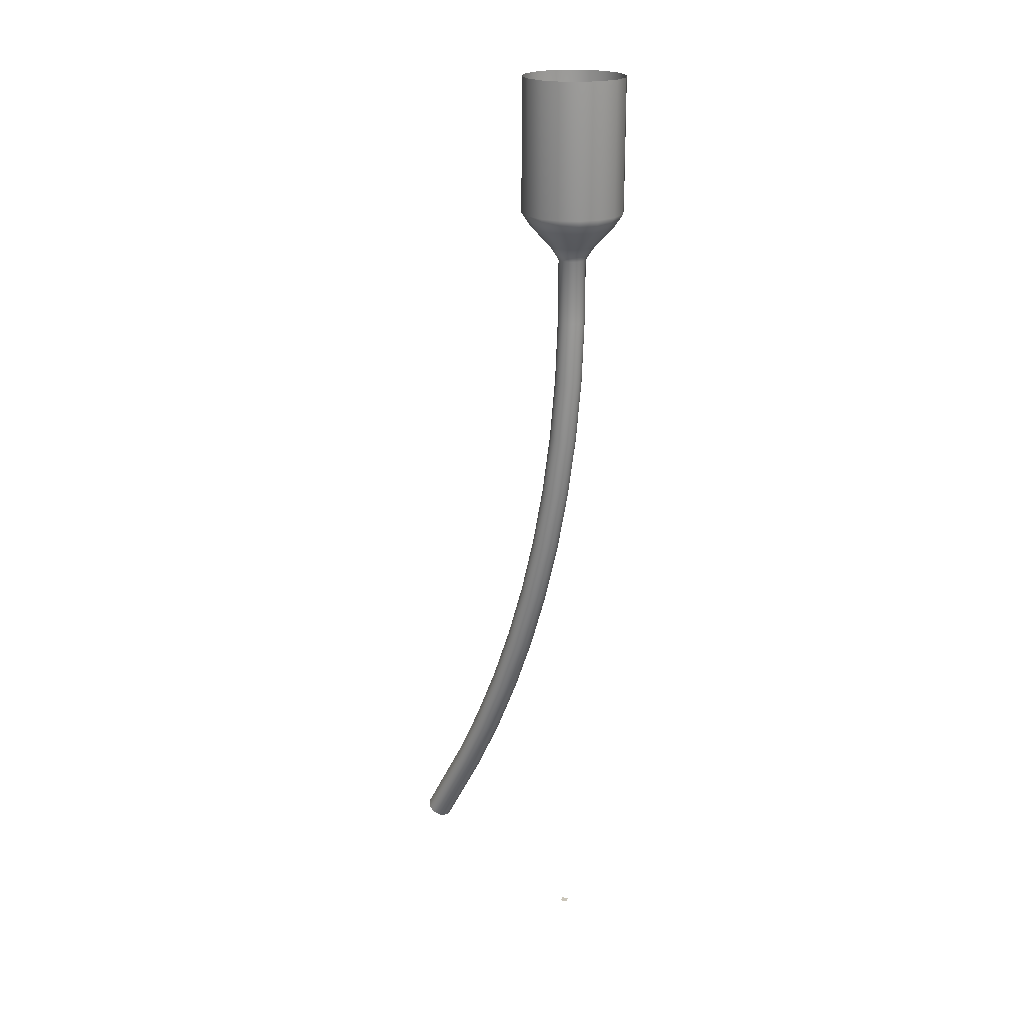
<metadata>
{"format":"obj","ext":"obj","renderer":"f3d","projection":"perspective","resolution":1024,"background":"white","views":[{"elev":20.6,"azim":106.8,"up":"+Z"}]}
</metadata>
<code>
o MeshSoapBottle_8_0_GeomSubset_2
v -0.0005 0.02039 -0.11
v 0.0005 0.02039 -0.11
v -0.0005 0.02139 -0.11
v 0.0005 0.02139 -0.11
v -0.0005 0.02039 -0.11
v 0.0005 0.02039 -0.11
v -0.0005 0.02139 -0.11
v 0.0005 0.02139 -0.11
v -0.0005 0.02039 -0.11
v 0.0005 0.02039 -0.11
v -0.0005 0.02139 -0.11
v 0.0005 0.02139 -0.11
v -0.04361 -0.01258 -0.1074
v -0.03347 -0.01258 -0.1108
v -0.03347 -0.02272 -0.1074
v -0.03347 -0.02692 -0.0991
v -0.04361 -0.02272 -0.0991
v -0.04781 -0.01258 -0.0991
v 0.04361 -0.01258 -0.1074
v 0.04781 -0.01258 -0.0991
v 0.04361 -0.02272 -0.0991
v 0.03347 -0.02692 -0.0991
v 0.03347 -0.02272 -0.1074
v 0.03347 -0.01258 -0.1108
v -0.03558 -0.006414 0.02692
v -0.039 -0.006414 0.01864
v -0.03558 -0.01469 0.01864
v -0.0273 -0.01812 0.01864
v -0.0273 -0.01469 0.02692
v -0.0273 -0.006414 0.03034
v 0.03558 -0.006414 0.02692
v 0.0273 -0.006414 0.03034
v 0.0273 -0.01469 0.02692
v 0.0273 -0.01812 0.01864
v 0.03558 -0.01469 0.01864
v 0.039 -0.006414 0.01864
v -0.03558 0.05647 0.01864
v -0.039 0.04819 0.01864
v -0.03558 0.04819 0.02692
v -0.0273 0.04819 0.03034
v -0.0273 0.05647 0.02692
v -0.0273 0.05989 0.01864
v 0.03558 0.05647 0.01864
v 0.0273 0.05989 0.01864
v 0.0273 0.05647 0.02692
v 0.0273 0.04819 0.03034
v 0.03558 0.04819 0.02692
v 0.039 0.04819 0.01864
v -0.04361 0.05436 -0.1074
v -0.04781 0.05436 -0.0991
v -0.04361 0.0645 -0.0991
v -0.03347 0.0687 -0.0991
v -0.03347 0.0645 -0.1074
v -0.03347 0.05436 -0.1108
v 0.04361 0.05436 -0.1074
v 0.03347 0.05436 -0.1108
v 0.03347 0.0645 -0.1074
v 0.03347 0.0687 -0.0991
v 0.04361 0.0645 -0.0991
v 0.04781 0.05436 -0.0991
v -0.04174 -0.02086 -0.1059
v 0.04174 -0.02086 -0.1059
v -0.03406 -0.01317 0.0254
v 0.03406 -0.01317 0.0254
v -0.03406 0.05495 0.0254
v 0.03406 0.05495 0.0254
v -0.04174 0.06263 -0.1059
v 0.04174 0.06263 -0.1059
v 0.0273 0.02089 0.03034
v 0.03558 0.02089 0.02692
v 0.039 0.02089 0.01864
v 0.04781 0.02089 -0.0991
v 0.04361 0.02089 -0.1074
v 0.03347 0.02089 -0.1108
v -0.03347 0.02089 -0.1108
v -0.04361 0.02089 -0.1074
v -0.04781 0.02089 -0.0991
v -0.039 0.02089 0.01864
v -0.03558 0.02089 0.02692
v -0.0273 0.02089 0.03034
v 0 0.04819 0.03034
v 0 0.05647 0.02692
v 0 0.05989 0.01864
v 0 0.0687 -0.0991
v 0 0.0645 -0.1074
v 0 0.05436 -0.1108
v 0 0.02089 -0.1108
v 0 -0.01258 -0.1108
v 0 -0.02272 -0.1074
v 0 -0.02692 -0.0991
v 0 -0.01812 0.01864
v 0 -0.01469 0.02692
v 0 -0.006414 0.03034
v 0.01409 0.006793 0.03034
v 0 0.000865 0.03034
v 0.01409 0.03498 0.03034
v 0.02003 0.02089 0.03034
v -0.01409 0.03498 0.03034
v 0 0.04091 0.03034
v -0.01409 0.006793 0.03034
v -0.02003 0.02089 0.03034
v 0.01353 0.03442 0.08365
v 0.007324 0.03857 0.08365
v 0 0.04002 0.08365
v -0.007324 0.03857 0.08365
v -0.01353 0.03442 0.08365
v -0.01768 0.02821 0.08365
v -0.01914 0.02089 0.08365
v -0.01768 0.01356 0.08365
v -0.01353 0.007353 0.08365
v -0.007324 0.003208 0.08365
v 0 0.001751 0.08365
v 0.007324 0.003208 0.08365
v 0.01353 0.007353 0.08365
v 0.01768 0.01356 0.08365
v 0.01914 0.02089 0.08365
v 0.01768 0.02821 0.08365
v 0.01353 0.03442 0.09787
v 0.007324 0.03857 0.09787
v 0 0.04002 0.09787
v -0.007324 0.03857 0.09787
v -0.01353 0.03442 0.09787
v -0.01768 0.02821 0.09787
v -0.01914 0.02089 0.09787
v -0.01768 0.01356 0.09787
v -0.01353 0.007353 0.09787
v -0.007324 0.003208 0.09787
v 0 0.001751 0.09787
v 0.007324 0.003208 0.09787
v 0.01353 0.007353 0.09787
v 0.01768 0.01356 0.09787
v 0.01914 0.02089 0.09787
v 0.01768 0.02821 0.09787
v 0.01897 0.03985 0.09787
v 0.01026 0.04567 0.09787
v 0 0.04771 0.09787
v -0.01026 0.04567 0.09787
v -0.01897 0.03985 0.09787
v -0.02478 0.03115 0.09787
v -0.02682 0.02089 0.09787
v -0.02478 0.01062 0.09787
v -0.01897 0.00192 0.09787
v -0.01026 -0.003893 0.09787
v 0 -0.005935 0.09787
v 0.01026 -0.003893 0.09787
v 0.01897 0.00192 0.09787
v 0.02478 0.01062 0.09787
v 0.02682 0.02089 0.09787
v 0.02478 0.03115 0.09787
v 0.01897 0.03985 0.09976
v 0.01026 0.04567 0.09976
v 0 0.04771 0.09976
v -0.01026 0.04567 0.09976
v -0.01897 0.03985 0.09976
v -0.02478 0.03115 0.09976
v -0.02682 0.02089 0.09976
v -0.02478 0.01062 0.09976
v -0.01897 0.00192 0.09976
v -0.01026 -0.003893 0.09976
v 0 -0.005935 0.09976
v 0.01026 -0.003893 0.09976
v 0.01897 0.00192 0.09976
v 0.02478 0.01062 0.09976
v 0.02682 0.02089 0.09976
v 0.02478 0.03115 0.09976
v -0.001708 0.00075 0.1033
v -0.002415 0.00075 0.1016
v -0.001708 0.00075 0.09986
v 0 0.00075 0.09915
v 0.001708 0.00075 0.09986
v 0.002415 0.00075 0.1016
v 0.001708 0.00075 0.1033
v 0 0.00075 0.104
v 0 0.00075 0.1016
v -0.001708 -0.06945 0.09689
v -0.002415 -0.0684 0.09535
v -0.001708 -0.06735 0.09381
v 0 -0.06692 0.09317
v 0.001708 -0.06735 0.09381
v 0.002415 -0.0684 0.09535
v 0.001708 -0.06945 0.09689
v 0 -0.06988 0.09753
v -0.001708 -0.02272 0.1033
v -0.001708 -0.03556 0.1027
v -0.001708 -0.04822 0.1009
v -0.002415 -0.02272 0.1016
v -0.002415 -0.03556 0.101
v -0.002415 -0.04822 0.09915
v -0.001708 -0.02272 0.09986
v -0.001708 -0.03556 0.09926
v -0.001708 -0.04822 0.09747
v 0 -0.02272 0.09915
v 0 -0.03556 0.09855
v 0 -0.04822 0.09676
v 0.001708 -0.02272 0.09986
v 0.001708 -0.03556 0.09926
v 0.001708 -0.04822 0.09747
v 0.002415 -0.02272 0.1016
v 0.002415 -0.03556 0.101
v 0.002415 -0.04822 0.09915
v 0.001708 -0.02272 0.1033
v 0.001708 -0.03556 0.1027
v 0.001708 -0.04822 0.1009
v 0 -0.02272 0.104
v 0 -0.03556 0.1034
v 0 -0.04822 0.1017
v 0 0.02886 0.08365
v 0.003052 0.02826 0.08365
v 0.005639 0.02653 0.08365
v -0.005639 0.02653 0.08365
v -0.003052 0.02826 0.08365
v -0.007974 0.02089 0.08365
v -0.007367 0.02394 0.08365
v -0.005639 0.01525 0.08365
v -0.007367 0.01784 0.08365
v 0 0.01291 0.08365
v -0.003052 0.01352 0.08365
v 0.005639 0.01525 0.08365
v 0.003052 0.01352 0.08365
v 0.007975 0.02089 0.08365
v 0.007367 0.01784 0.08365
v 0.007367 0.02394 0.08365
v -0.01097 -0.003735 -0.1029
v -0.01087 -0.00558 -0.102
v -0.01018 -0.003916 -0.103
v -0.009501 -0.004347 -0.1029
v -0.01239 -0.004209 -0.1024
v -0.01175 -0.003841 -0.1027
v -0.01291 -0.005483 -0.1016
v -0.0128 -0.004784 -0.102
v -0.01225 -0.00681 -0.101
v -0.01272 -0.006191 -0.1012
v -0.01078 -0.007418 -0.101
v -0.01156 -0.007243 -0.1009
v -0.009363 -0.006949 -0.1016
v -0.01 -0.007318 -0.1012
v -0.008834 -0.005678 -0.1023
v -0.008952 -0.006373 -0.102
v -0.009027 -0.004965 -0.1027
v 0.00626 0.02715 0.1104
v 0 0.02089 0.1114
v 0.003388 0.02907 0.1104
v 0 0.02974 0.1104
v -0.003388 0.02907 0.1104
v -0.00626 0.02715 0.1104
v -0.008179 0.02427 0.1104
v -0.008853 0.02089 0.1104
v -0.008179 0.0175 0.1104
v -0.00626 0.01463 0.1104
v -0.003388 0.01271 0.1104
v 0 0.01203 0.1104
v 0.003388 0.01271 0.1104
v 0.00626 0.01463 0.1104
v 0.008179 0.0175 0.1104
v 0.008853 0.02089 0.1104
v 0.008179 0.02427 0.1104
v 0.01645 0.03734 0.1031
v 0.01171 0.0326 0.1073
v 0.008902 0.04238 0.1031
v 0.006337 0.03619 0.1073
v 0 0.04415 0.1031
v 0 0.03744 0.1073
v -0.008902 0.04238 0.1031
v -0.006337 0.03619 0.1073
v -0.01645 0.03734 0.1031
v -0.01171 0.0326 0.1073
v -0.02149 0.02979 0.1031
v -0.0153 0.02722 0.1073
v -0.02326 0.02089 0.1031
v -0.01656 0.02089 0.1073
v -0.02149 0.01199 0.1031
v -0.0153 0.01455 0.1073
v -0.01645 0.00444 0.1031
v -0.01171 0.009177 0.1073
v -0.008902 -0.000605 0.1031
v -0.006337 0.00559 0.1073
v 0 -0.002375 0.1031
v 0 0.004329 0.1073
v 0.008902 -0.000605 0.1031
v 0.006337 0.00559 0.1073
v 0.01645 0.00444 0.1031
v 0.01171 0.009177 0.1073
v 0.02149 0.01199 0.1031
v 0.0153 0.01455 0.1073
v 0.02326 0.02089 0.1031
v 0.01656 0.02089 0.1073
v 0.02149 0.02979 0.1031
v 0.0153 0.02722 0.1073
v 0.007367 0.01784 0.05789
v 0.007975 0.02089 0.05789
v 0.007367 0.02394 0.05789
v 0.005639 0.02653 0.05789
v 0.003052 0.02826 0.05789
v 0 0.02886 0.05789
v -0.003052 0.02826 0.05789
v -0.005639 0.02653 0.05789
v -0.007367 0.02394 0.05789
v -0.007974 0.02089 0.05789
v -0.007367 0.01784 0.05789
v -0.005639 0.01525 0.05789
v -0.003052 0.01352 0.05789
v 0 0.01291 0.05789
v 0.003052 0.01352 0.05789
v 0.005639 0.01525 0.05789
v 0.02097 0.0122 0.05789
v 0.0227 0.02089 0.05789
v 0.02097 0.0122 0.02988
v 0.0227 0.02089 0.02988
v 0.02097 0.02957 0.05789
v 0.02097 0.02957 0.02988
v 0.01605 0.03694 0.05789
v 0.01605 0.03694 0.02988
v 0.008686 0.04186 0.05789
v 0.008686 0.04186 0.02988
v 0 0.04359 0.05789
v 0 0.04359 0.02988
v -0.008686 0.04186 0.05789
v -0.008686 0.04186 0.02988
v -0.01605 0.03694 0.05789
v -0.01605 0.03694 0.02988
v -0.02097 0.02957 0.05789
v -0.02097 0.02957 0.02988
v -0.0227 0.02089 0.05789
v -0.0227 0.02089 0.02988
v -0.02097 0.0122 0.05789
v -0.02097 0.0122 0.02988
v -0.01605 0.004836 0.05789
v -0.01605 0.004836 0.02988
v -0.008687 -8.4e-05 0.05789
v -0.008687 -8.4e-05 0.02988
v 0 -0.001812 0.05789
v 0 -0.001812 0.02988
v 0.008687 -8.4e-05 0.05789
v 0.008687 -8.4e-05 0.02988
v 0.01605 0.004836 0.05789
v 0.01605 0.004836 0.02988
v 0.002957 0.02802 0.02988
v 0 0.02862 0.02988
v 0.005464 0.02635 0.02988
v -0.002957 0.02802 0.02988
v -0.005464 0.02635 0.02988
v -0.007139 0.02384 0.02988
v -0.007728 0.02088 0.02988
v -0.007139 0.01793 0.02988
v -0.005464 0.01542 0.02988
v -0.002957 0.01375 0.02988
v 0 0.01316 0.02988
v 0.002957 0.01375 0.02988
v 0.005464 0.01542 0.02988
v 0.007139 0.01793 0.02988
v 0.007728 0.02088 0.02988
v 0.007139 0.02384 0.02988
v -0.002079 0.02089 0.002782
v -0.003491 0.02089 0.004931
v -0.001921 0.02009 0.002782
v -0.003225 0.01955 0.004931
v -0.00147 0.01942 0.002782
v -0.002469 0.01842 0.004931
v -0.000796 0.01896 0.002782
v -0.001335 0.01766 0.004931
v 0 0.01881 0.002782
v 0 0.0174 0.004931
v 0.000796 0.01896 0.002782
v 0.001335 0.01766 0.004931
v 0.00147 0.01942 0.002782
v 0.002469 0.01842 0.004931
v 0.001921 0.02009 0.002782
v 0.003225 0.01955 0.004931
v 0.00208 0.02089 0.002782
v 0.003491 0.02089 0.004931
v 0.001921 0.02168 0.002782
v 0.003225 0.02222 0.004931
v 0.00147 0.02236 0.002782
v 0.002468 0.02336 0.004931
v 0.000796 0.02281 0.002782
v 0.001337 0.02411 0.004931
v 0 0.02297 0.002782
v 0 0.02438 0.004931
v -0.000796 0.02281 0.002782
v -0.001337 0.02411 0.004931
v -0.00147 0.02236 0.002782
v -0.002468 0.02336 0.004931
v -0.001921 0.02168 0.002782
v -0.003225 0.02222 0.004931
v 0.002417 0.02672 0.007882
v 0.002957 0.02802 0.01003
v 0 0.02862 0.01003
v 0 0.0272 0.007882
v 0.004466 0.02535 0.007882
v 0.005464 0.02635 0.01003
v -0.002417 0.02672 0.007882
v -0.002957 0.02802 0.01003
v -0.005464 0.02635 0.01003
v -0.004466 0.02535 0.007882
v -0.005836 0.0233 0.007882
v -0.007139 0.02384 0.01003
v -0.007728 0.02088 0.01003
v -0.006316 0.02088 0.007882
v -0.005836 0.01847 0.007882
v -0.007139 0.01793 0.01003
v -0.005464 0.01542 0.01003
v -0.004466 0.01642 0.007882
v -0.002418 0.01505 0.007882
v -0.002957 0.01375 0.01003
v 0 0.01316 0.01003
v 0 0.01457 0.007882
v 0.002418 0.01505 0.007882
v 0.002957 0.01375 0.01003
v 0.005464 0.01542 0.01003
v 0.004466 0.01642 0.007882
v 0.005836 0.01847 0.007882
v 0.007139 0.01793 0.01003
v 0.007728 0.02088 0.01003
v 0.006317 0.02088 0.007882
v 0.005836 0.0233 0.007882
v 0.007139 0.02384 0.01003
v -0.001422 -0.06927 0.09663
v -0.002011 -0.0684 0.09535
v -0.001422 -0.06753 0.09407
v 0 -0.06717 0.09354
v 0.001422 -0.06753 0.09407
v 0.002011 -0.0684 0.09535
v 0.001422 -0.06927 0.09663
v 0 -0.06963 0.09716
v -0.001422 -0.05137 0.09994
v -0.002011 -0.05049 0.09866
v 0 -0.05049 0.09866
v -0.001422 -0.04963 0.09738
v 0 -0.04926 0.09685
v 0.001422 -0.04963 0.09738
v 0.002011 -0.05049 0.09866
v 0.001422 -0.05137 0.09994
v 0 -0.05173 0.1005
v -1.2e-05 0.01878 -0.006723
v -0.000807 0.01894 -0.00672
v -0.001482 0.01939 -0.006723
v -0.001933 0.02006 -0.006732
v -0.002091 0.02086 -0.006744
v -0.001933 0.02165 -0.006759
v -0.001482 0.02233 -0.006773
v -0.000808 0.02278 -0.006786
v -1.2e-05 0.02294 -0.006794
v 0.000784 0.02278 -0.006797
v 0.001458 0.02233 -0.006794
v 0.001909 0.02165 -0.006786
v 0.002068 0.02086 -0.006773
v 0.001909 0.02006 -0.006759
v 0.001459 0.01939 -0.006744
v 0.000784 0.01894 -0.006731
v -0.000172 0.01839 -0.01615
v -0.000967 0.01855 -0.01614
v -0.001642 0.019 -0.01615
v -0.002093 0.01967 -0.01619
v -0.002252 0.02047 -0.01623
v -0.002095 0.02126 -0.01629
v -0.001645 0.02193 -0.01634
v -0.000971 0.02238 -0.01639
v -0.000175 0.02254 -0.01642
v 0.00062 0.02238 -0.01644
v 0.001295 0.02193 -0.01642
v 0.001746 0.02126 -0.01639
v 0.001905 0.02046 -0.01634
v 0.001748 0.01967 -0.01629
v 0.001298 0.019 -0.01623
v 0.000624 0.01855 -0.01618
v -0.000518 0.01755 -0.02555
v -0.001314 0.0177 -0.02553
v -0.001989 0.01816 -0.02555
v -0.002441 0.01883 -0.0256
v -0.002601 0.01962 -0.02569
v -0.002445 0.02041 -0.02578
v -0.001996 0.02107 -0.02588
v -0.001324 0.02152 -0.02596
v -0.000529 0.02168 -0.02602
v 0.000266 0.02152 -0.02604
v 0.000941 0.02107 -0.02602
v 0.001393 0.0204 -0.02596
v 0.001553 0.01961 -0.02588
v 0.001397 0.01882 -0.02578
v 0.000949 0.01815 -0.02568
v 0.000276 0.0177 -0.0256
v -0.001051 0.01625 -0.03488
v -0.001846 0.01641 -0.03485
v -0.002521 0.01686 -0.03488
v -0.002975 0.01753 -0.03496
v -0.003137 0.01831 -0.03508
v -0.002983 0.0191 -0.03522
v -0.002537 0.01976 -0.03536
v -0.001866 0.0202 -0.03547
v -0.001073 0.02036 -0.03555
v -0.000278 0.02019 -0.03558
v 0.000397 0.01974 -0.03555
v 0.000851 0.01908 -0.03547
v 0.001013 0.01829 -0.03535
v 0.000859 0.01751 -0.03522
v 0.000413 0.01684 -0.03508
v -0.000258 0.0164 -0.03496
v -0.001768 0.01451 -0.04413
v -0.002562 0.01467 -0.0441
v -0.003238 0.01511 -0.04413
v -0.003694 0.01578 -0.04423
v -0.003858 0.01656 -0.04439
v -0.003708 0.01733 -0.04457
v -0.003265 0.01799 -0.04474
v -0.002597 0.01842 -0.0449
v -0.001805 0.01857 -0.045
v -0.001011 0.01841 -0.04503
v -0.000335 0.01796 -0.045
v 0.00012 0.0173 -0.04489
v 0.000285 0.01652 -0.04474
v 0.000135 0.01574 -0.04456
v -0.000308 0.01509 -0.04438
v -0.000976 0.01465 -0.04423
v -0.002667 0.01232 -0.05327
v -0.003461 0.01248 -0.05322
v -0.004138 0.01293 -0.05327
v -0.004595 0.01358 -0.05339
v -0.004764 0.01435 -0.05358
v -0.004617 0.01512 -0.0538
v -0.004178 0.01577 -0.05402
v -0.003513 0.01619 -0.05421
v -0.002724 0.01634 -0.05433
v -0.001931 0.01617 -0.05437
v -0.001254 0.01573 -0.05433
v -0.000796 0.01507 -0.0542
v -0.000628 0.0143 -0.05402
v -0.000774 0.01353 -0.0538
v -0.001213 0.01289 -0.05358
v -0.001878 0.01246 -0.05339
v -0.003747 0.00969 -0.06227
v -0.004539 0.009853 -0.06222
v -0.005217 0.0103 -0.06227
v -0.005678 0.01095 -0.06242
v -0.00585 0.01171 -0.06264
v -0.005708 0.01247 -0.0629
v -0.005274 0.0131 -0.06316
v -0.004613 0.01352 -0.06338
v -0.003827 0.01366 -0.06352
v -0.003034 0.01349 -0.06357
v -0.002356 0.01304 -0.06352
v -0.001896 0.01239 -0.06337
v -0.001724 0.01163 -0.06315
v -0.001865 0.01088 -0.06289
v -0.0023 0.01024 -0.06263
v -0.00296 0.009823 -0.06241
v -0.005004 0.006632 -0.07111
v -0.005795 0.006797 -0.07105
v -0.006474 0.00724 -0.07111
v -0.006937 0.007884 -0.07128
v -0.007114 0.008631 -0.07153
v -0.006978 0.009374 -0.07183
v -0.006549 0.009995 -0.07213
v -0.005893 0.0104 -0.07238
v -0.00511 0.01053 -0.07255
v -0.004318 0.01036 -0.07261
v -0.003639 0.00992 -0.07255
v -0.003176 0.009276 -0.07238
v -0.002999 0.008524 -0.07213
v -0.003135 0.007786 -0.07183
v -0.003564 0.007165 -0.07153
v -0.00422 0.006757 -0.07128
v -0.006434 0.003151 -0.07977
v -0.007224 0.003319 -0.0797
v -0.007904 0.003758 -0.07977
v -0.008371 0.004394 -0.07996
v -0.008553 0.005128 -0.08024
v -0.008424 0.005856 -0.08058
v -0.008001 0.006461 -0.08092
v -0.00735 0.006854 -0.0812
v -0.006571 0.006976 -0.08139
v -0.00578 0.006802 -0.08146
v -0.0051 0.006365 -0.08139
v -0.004633 0.005729 -0.0812
v -0.004451 0.004991 -0.08091
v -0.004581 0.004268 -0.08058
v -0.005003 0.003662 -0.08024
v -0.005654 0.003267 -0.07995
v -0.008034 -0.000744 -0.08822
v -0.008823 -0.000572 -0.08814
v -0.009504 -0.000136 -0.08822
v -0.009975 0.00049 -0.08843
v -0.01016 0.001209 -0.08875
v -0.01004 0.00192 -0.08912
v -0.009625 0.002508 -0.08949
v -0.008981 0.002886 -0.08981
v -0.008205 0.002999 -0.09002
v -0.007416 0.002821 -0.09009
v -0.006734 0.002387 -0.09002
v -0.006263 0.001762 -0.0898
v -0.006075 0.001038 -0.08949
v -0.006198 0.000332 -0.08911
v -0.006613 -0.000257 -0.08874
v -0.007258 -0.000637 -0.08842
f 9 10 12 11
f 224 223 225 226
f 224 227 228 223
f 224 229 230 227
f 224 231 232 229
f 224 233 234 231
f 224 235 236 233
f 224 237 238 235
f 224 226 239 237
f 353 354 384 383
f 354 353 355 356
f 356 355 357 358
f 358 357 359 360
f 360 359 361 362
f 362 361 363 364
f 364 363 365 366
f 366 365 367 368
f 368 367 369 370
f 370 369 371 372
f 372 371 373 374
f 374 373 375 376
f 376 375 377 378
f 378 377 379 380
f 380 379 381 382
f 382 381 383 384
f 385 386 390 389
f 386 385 388 387
f 387 388 391 392
f 389 390 416 415
f 392 391 394 393
f 393 394 395 396
f 396 395 398 397
f 397 398 399 400
f 400 399 402 401
f 401 402 403 404
f 404 403 406 405
f 405 406 407 408
f 408 407 410 409
f 409 410 411 412
f 412 411 414 413
f 413 414 415 416
f 338 337 386 387
f 337 339 390 386
f 341 340 392 393
f 340 338 387 392
f 343 342 396 397
f 342 341 393 396
f 345 344 400 401
f 344 343 397 400
f 347 346 404 405
f 346 345 401 404
f 349 348 408 409
f 348 347 405 408
f 351 350 412 413
f 350 349 409 412
f 339 352 416 390
f 352 351 413 416
f 581 582 229 232
f 580 581 232 231
f 579 580 231 234
f 578 579 234 233
f 593 578 233 236
f 592 593 236 235
f 591 592 235 238
f 590 591 238 237
f 589 590 237 239
f 588 589 239 226
f 587 588 226 225
f 586 587 225 223
f 585 586 223 228
f 584 585 228 227
f 583 584 227 230
f 582 583 230 229
f 376 378 388 385
f 374 376 385 389
f 380 382 394 391
f 378 380 391 388
f 384 354 398 395
f 382 384 395 394
f 356 358 402 399
f 354 356 399 398
f 360 362 406 403
f 358 360 403 402
f 364 366 410 407
f 362 364 407 406
f 368 370 414 411
f 366 368 411 410
f 372 374 389 415
f 370 372 415 414
f 361 359 435 434
f 359 357 436 435
f 357 355 437 436
f 355 353 438 437
f 353 383 439 438
f 383 381 440 439
f 381 379 441 440
f 379 377 442 441
f 377 375 443 442
f 375 373 444 443
f 373 371 445 444
f 371 369 446 445
f 369 367 447 446
f 367 365 448 447
f 365 363 449 448
f 363 361 434 449
f 434 435 451 450
f 435 436 452 451
f 436 437 453 452
f 437 438 454 453
f 438 439 455 454
f 439 440 456 455
f 440 441 457 456
f 441 442 458 457
f 442 443 459 458
f 443 444 460 459
f 444 445 461 460
f 445 446 462 461
f 446 447 463 462
f 447 448 464 463
f 448 449 465 464
f 449 434 450 465
f 450 451 467 466
f 451 452 468 467
f 452 453 469 468
f 453 454 470 469
f 454 455 471 470
f 455 456 472 471
f 456 457 473 472
f 457 458 474 473
f 458 459 475 474
f 459 460 476 475
f 460 461 477 476
f 461 462 478 477
f 462 463 479 478
f 463 464 480 479
f 464 465 481 480
f 465 450 466 481
f 466 467 483 482
f 467 468 484 483
f 468 469 485 484
f 469 470 486 485
f 470 471 487 486
f 471 472 488 487
f 472 473 489 488
f 473 474 490 489
f 474 475 491 490
f 475 476 492 491
f 476 477 493 492
f 477 478 494 493
f 478 479 495 494
f 479 480 496 495
f 480 481 497 496
f 481 466 482 497
f 482 483 499 498
f 483 484 500 499
f 484 485 501 500
f 485 486 502 501
f 486 487 503 502
f 487 488 504 503
f 488 489 505 504
f 489 490 506 505
f 490 491 507 506
f 491 492 508 507
f 492 493 509 508
f 493 494 510 509
f 494 495 511 510
f 495 496 512 511
f 496 497 513 512
f 497 482 498 513
f 498 499 515 514
f 499 500 516 515
f 500 501 517 516
f 501 502 518 517
f 502 503 519 518
f 503 504 520 519
f 504 505 521 520
f 505 506 522 521
f 506 507 523 522
f 507 508 524 523
f 508 509 525 524
f 509 510 526 525
f 510 511 527 526
f 511 512 528 527
f 512 513 529 528
f 513 498 514 529
f 514 515 531 530
f 515 516 532 531
f 516 517 533 532
f 517 518 534 533
f 518 519 535 534
f 519 520 536 535
f 520 521 537 536
f 521 522 538 537
f 522 523 539 538
f 523 524 540 539
f 524 525 541 540
f 525 526 542 541
f 526 527 543 542
f 527 528 544 543
f 528 529 545 544
f 529 514 530 545
f 530 531 547 546
f 531 532 548 547
f 532 533 549 548
f 533 534 550 549
f 534 535 551 550
f 535 536 552 551
f 536 537 553 552
f 537 538 554 553
f 538 539 555 554
f 539 540 556 555
f 540 541 557 556
f 541 542 558 557
f 542 543 559 558
f 543 544 560 559
f 544 545 561 560
f 545 530 546 561
f 546 547 563 562
f 547 548 564 563
f 548 549 565 564
f 549 550 566 565
f 550 551 567 566
f 551 552 568 567
f 552 553 569 568
f 553 554 570 569
f 554 555 571 570
f 555 556 572 571
f 556 557 573 572
f 557 558 574 573
f 558 559 575 574
f 559 560 576 575
f 560 561 577 576
f 561 546 562 577
f 562 563 579 578
f 563 564 580 579
f 564 565 581 580
f 565 566 582 581
f 566 567 583 582
f 567 568 584 583
f 568 569 585 584
f 569 570 586 585
f 570 571 587 586
f 571 572 588 587
f 572 573 589 588
f 573 574 590 589
f 574 575 591 590
f 575 576 592 591
f 576 577 593 592
f 577 562 578 593

</code>
